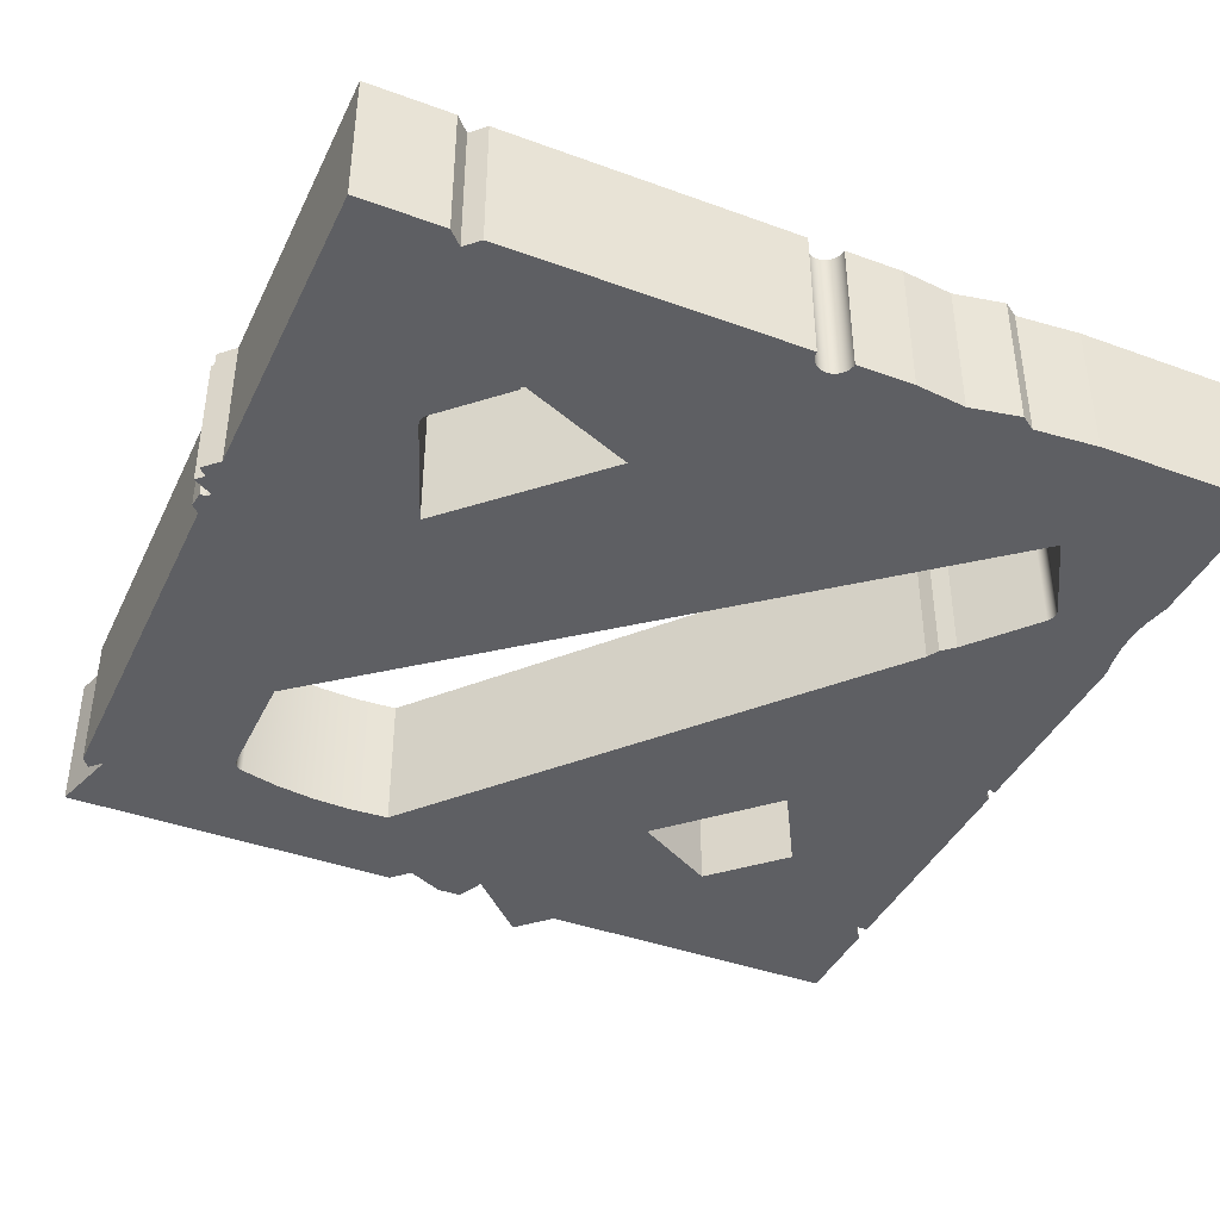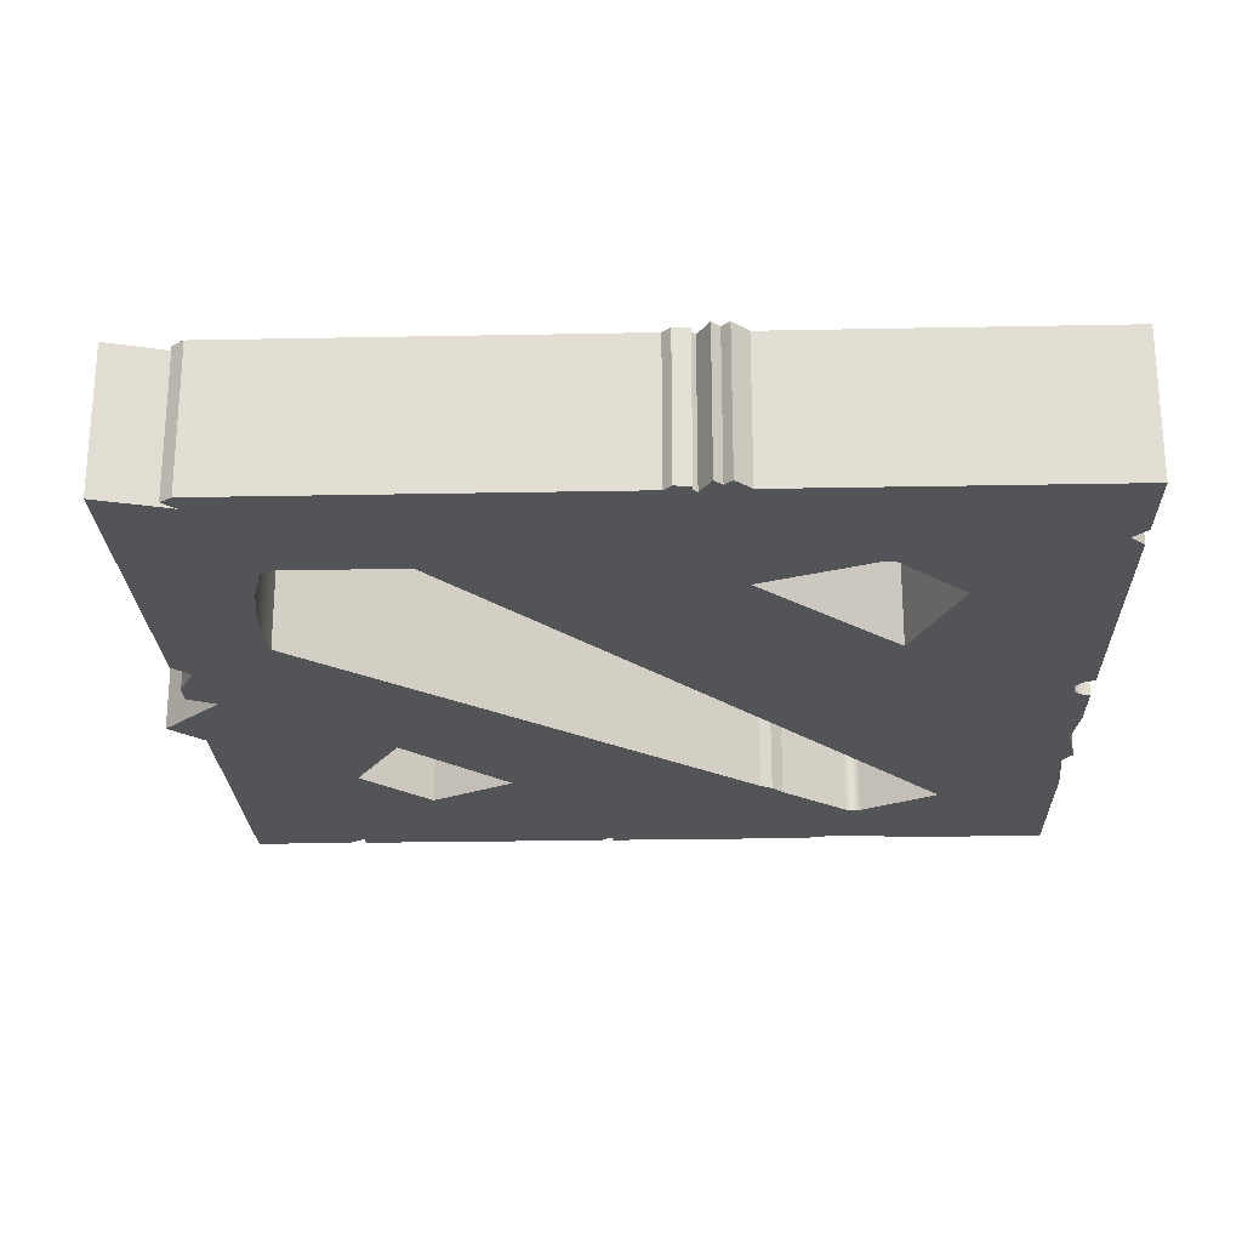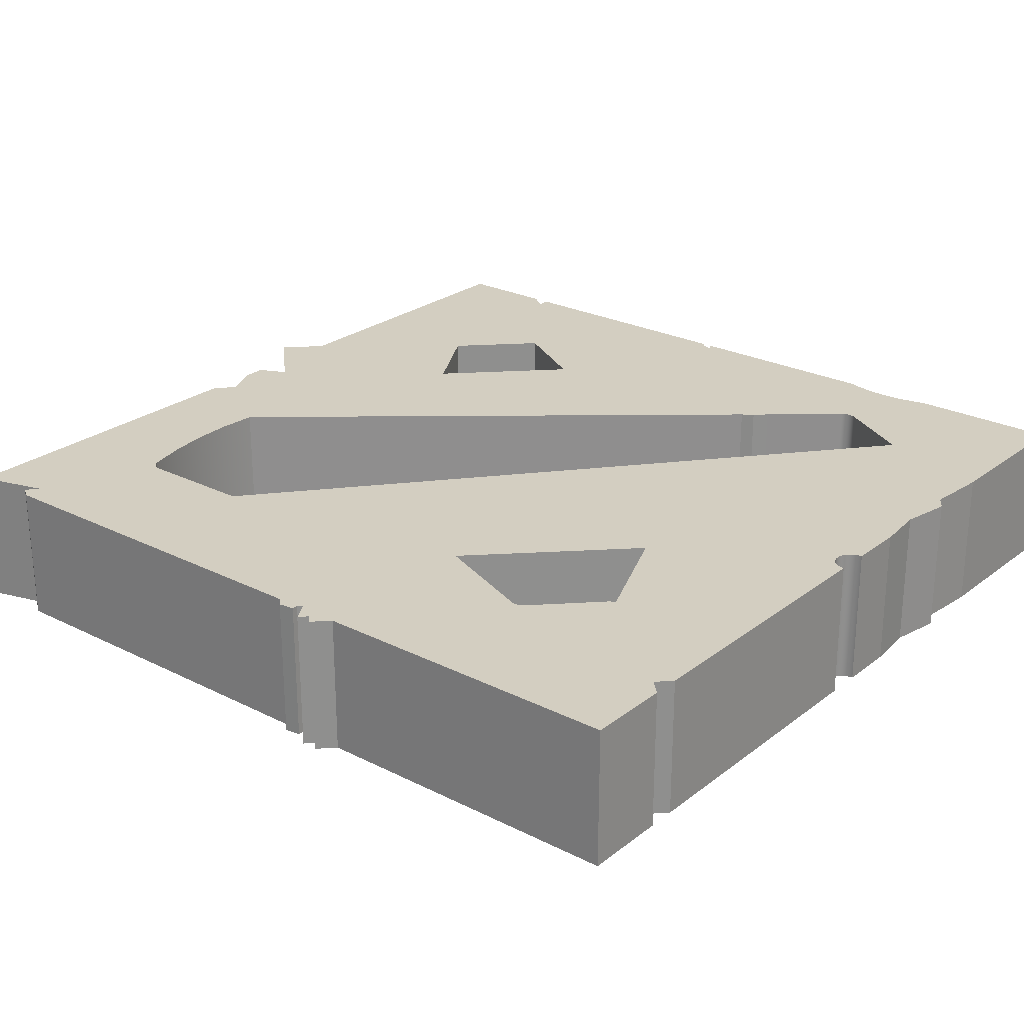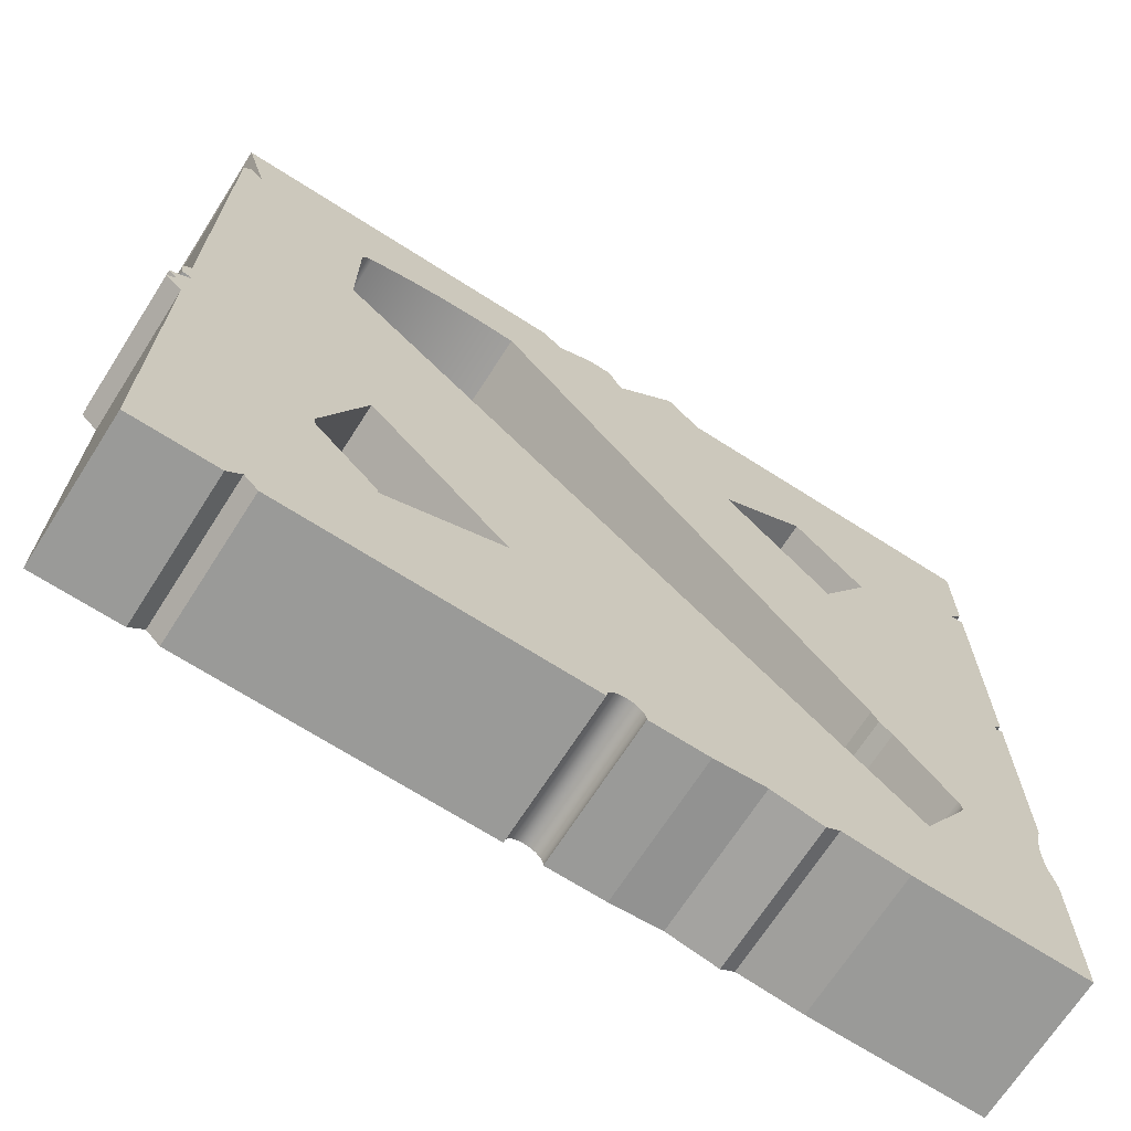
<metadata>
{"format":"obj","ext":"obj","renderer":"f3d","projection":"perspective","resolution":1024,"background":"white","views":[{"elev":-40.9,"azim":-24.0,"up":"+Z"},{"elev":-23.6,"azim":-88.1,"up":"+Z"},{"elev":25.1,"azim":-50.8,"up":"+Z"},{"elev":-69.2,"azim":-32.6,"up":"+Y"}]}
</metadata>
<code>
v 0.7133 -0.3324 0.1969
v -0.3228 0.9024 0.1969
v -0.3228 0.9024 -0.1969
v 0.7133 -0.3324 -0.1969
v -0.4346 0.9086 0.1969
v -0.5455 0.9036 0.1969
v -0.6552 0.8874 0.1969
v -0.7636 0.8601 0.1969
v -0.7636 0.8601 -0.1969
v -0.6552 0.8874 -0.1969
v -0.5455 0.9036 -0.1969
v -0.4346 0.9086 -0.1969
v -0.7688 0.8581 0.1969
v -0.7737 0.8554 0.1969
v -0.7781 0.852 0.1969
v -0.7821 0.8481 0.1969
v -0.7854 0.8436 0.1969
v -0.788 0.8387 0.1969
v -0.79 0.8335 0.1969
v -0.7911 0.828 0.1969
v -0.7915 0.8225 0.1969
v -0.7915 0.8225 -0.1969
v -0.7911 0.828 -0.1969
v -0.79 0.8335 -0.1969
v -0.788 0.8387 -0.1969
v -0.7854 0.8436 -0.1969
v -0.7821 0.8481 -0.1969
v -0.7781 0.852 -0.1969
v -0.7737 0.8554 -0.1969
v -0.7688 0.8581 -0.1969
v -0.7915 0.4954 0.1969
v -0.7915 0.4954 -0.1969
v 0.804 -0.8433 0.1969
v 0.804 -0.8433 -0.1969
v 0.928 -0.6285 0.1969
v 0.928 -0.6285 -0.1969
v 0.9303 -0.6238 0.1969
v 0.932 -0.6187 0.1969
v 0.933 -0.6134 0.1969
v 0.9332 -0.6081 0.1969
v 0.9328 -0.6028 0.1969
v 0.9316 -0.5976 0.1969
v 0.9297 -0.5926 0.1969
v 0.9272 -0.5879 0.1969
v 0.924 -0.5836 0.1969
v 0.924 -0.5836 -0.1969
v 0.9272 -0.5879 -0.1969
v 0.9297 -0.5926 -0.1969
v 0.9316 -0.5976 -0.1969
v 0.9328 -0.6028 -0.1969
v 0.9332 -0.6081 -0.1969
v 0.933 -0.6134 -0.1969
v 0.932 -0.6187 -0.1969
v 0.9303 -0.6238 -0.1969
v 0.768 -0.3975 0.1969
v 0.768 -0.3975 -0.1969
v 0.7318 -0.3659 0.1969
v 0.7318 -0.3659 -0.1969
v 0.6096 0.804 0.1969
v 0.3716 0.6665 0.1969
v 0.3716 0.6665 -0.1969
v 0.6096 0.804 -0.1969
v 0.6665 0.3716 0.1969
v 0.6665 0.3716 -0.1969
v 0.804 0.6096 0.1969
v 0.804 0.6096 -0.1969
v -0.6753 -0.2859 0.1969
v -0.7933 -0.5869 0.1969
v -0.7933 -0.5869 -0.1969
v -0.6753 -0.2859 -0.1969
v -0.7948 -0.5917 0.1969
v -0.7957 -0.5967 0.1969
v -0.796 -0.6018 0.1969
v -0.7956 -0.6068 0.1969
v -0.7946 -0.6118 0.1969
v -0.7929 -0.6166 0.1969
v -0.7907 -0.6211 0.1969
v -0.7878 -0.6253 0.1969
v -0.7845 -0.6291 0.1969
v -0.7845 -0.6291 -0.1969
v -0.7878 -0.6253 -0.1969
v -0.7907 -0.6211 -0.1969
v -0.7929 -0.6166 -0.1969
v -0.7946 -0.6118 -0.1969
v -0.7956 -0.6068 -0.1969
v -0.796 -0.6018 -0.1969
v -0.7957 -0.5967 -0.1969
v -0.7948 -0.5917 -0.1969
v -0.6205 -0.793 0.1969
v -0.6205 -0.793 -0.1969
v -0.6205 -0.804 0.1969
v -0.6205 -0.804 -0.1969
v -0.6096 -0.804 0.1969
v -0.6096 -0.804 -0.1969
v -0.2938 -0.6728 0.1969
v -0.2938 -0.6728 -0.1969
v 1.178 -0.4699 0.1969
v 1.169 -0.5045 0.1969
v 1.162 -0.5392 0.1969
v 1.159 -0.574 0.1969
v 1.157 -0.6088 0.1969
v 1.159 -0.6437 0.1969
v 1.162 -0.6787 0.1969
v 1.178 -0.7488 0.1969
v 1.178 -0.7488 -0.1969
v 1.162 -0.6787 -0.1969
v 1.159 -0.6437 -0.1969
v 1.157 -0.6088 -0.1969
v 1.159 -0.574 -0.1969
v 1.162 -0.5392 -0.1969
v 1.169 -0.5045 -0.1969
v 1.178 -0.4699 -0.1969
v 1.178 -1.178 0.1969
v 1.178 -1.178 -0.1969
v 0.7068 -1.178 0.1969
v 0.7068 -1.178 -0.1969
v 0.5295 -1.163 0.1969
v 0.5295 -1.163 -0.1969
v 0.4902 -1.19 0.1969
v 0.4902 -1.19 -0.1969
v 0.3497 -1.163 0.1969
v 0.3497 -1.163 -0.1969
v 0.2087 -1.178 0.1969
v 0.2087 -1.178 -0.1969
v 0.04907 -1.178 0.1969
v 0.04907 -1.178 -0.1969
v 0.04862 -1.171 0.1969
v 0.04725 -1.165 0.1969
v 0.04501 -1.158 0.1969
v 0.04193 -1.152 0.1969
v 0.03807 -1.147 0.1969
v 0.03349 -1.142 0.1969
v 0.0283 -1.138 0.1969
v 0.02258 -1.134 0.1969
v 0.01643 -1.132 0.1969
v 0.009984 -1.13 0.1969
v 0.003349 -1.129 0.1969
v -0.003349 -1.129 0.1969
v -0.009985 -1.13 0.1969
v -0.01643 -1.132 0.1969
v -0.02258 -1.134 0.1969
v -0.0283 -1.138 0.1969
v -0.0335 -1.142 0.1969
v -0.03807 -1.147 0.1969
v -0.04193 -1.152 0.1969
v -0.04501 -1.158 0.1969
v -0.04725 -1.165 0.1969
v -0.04862 -1.171 0.1969
v -0.04907 -1.178 0.1969
v -0.04907 -1.178 -0.1969
v -0.04862 -1.171 -0.1969
v -0.04725 -1.165 -0.1969
v -0.04501 -1.158 -0.1969
v -0.04193 -1.152 -0.1969
v -0.03807 -1.147 -0.1969
v -0.0335 -1.142 -0.1969
v -0.0283 -1.138 -0.1969
v -0.02258 -1.134 -0.1969
v -0.01643 -1.132 -0.1969
v -0.009985 -1.13 -0.1969
v -0.003349 -1.129 -0.1969
v 0.003348 -1.129 -0.1969
v 0.009984 -1.13 -0.1969
v 0.01643 -1.132 -0.1969
v 0.02258 -1.134 -0.1969
v 0.0283 -1.138 -0.1969
v 0.03349 -1.142 -0.1969
v 0.03807 -1.147 -0.1969
v 0.04193 -1.152 -0.1969
v 0.04501 -1.158 -0.1969
v 0.04725 -1.165 -0.1969
v 0.04862 -1.171 -0.1969
v -0.8657 -1.178 0.1969
v -0.8657 -1.178 -0.1969
v -0.9044 -1.139 0.1969
v -0.9044 -1.139 -0.1969
v -0.9431 -1.178 0.1969
v -0.9431 -1.178 -0.1969
v -1.178 -1.178 0.1969
v -1.178 -1.178 -0.1969
v -1.178 -0.2859 0.1969
v -1.178 -0.2859 -0.1969
v -1.222 -0.242 0.1969
v -1.222 -0.242 -0.1969
v -1.2 -0.2201 0.1969
v -1.2 -0.2201 -0.1969
v -1.222 -0.198 0.1969
v -1.222 -0.198 -0.1969
v -1.167 -0.165 0.1969
v -1.167 -0.165 -0.1969
v -1.178 -0.1539 0.1969
v -1.178 -0.1539 -0.1969
v -1.195 -0.1539 0.1969
v -1.195 -0.1539 -0.1969
v -1.2 -0.1099 0.1969
v -1.2 -0.1099 -0.1969
v -1.178 -0.08797 0.1969
v -1.178 -0.08797 -0.1969
v -1.178 0.9845 0.1969
v -1.178 0.9845 -0.1969
v -1.155 1.017 0.1969
v -1.155 1.017 -0.1969
v -1.121 0.9827 0.1969
v -1.121 0.9827 -0.1969
v -1.178 1.178 0.1969
v -1.178 1.178 -0.1969
v -0.2159 1.178 0.1969
v -0.2159 1.178 -0.1969
v -0.1669 1.129 0.1969
v -0.1669 1.129 -0.1969
v -0.06471 1.178 0.1969
v -0.06471 1.178 -0.1969
v 3.804e-07 1.178 0.1969
v 3.686e-07 1.178 -0.1969
v 0.03743 1.1 0.1969
v 0.03743 1.1 -0.1969
v 0.2087 1.271 0.1969
v 0.2087 1.271 -0.1969
v 0.3019 1.178 0.1969
v 0.3019 1.178 -0.1969
v 1.178 1.178 0.1969
v 1.178 1.178 -0.1969
v 1.178 0.9024 0.1969
v 1.178 0.9024 -0.1969
v 1.142 0.8524 0.1969
v 1.142 0.8524 -0.1969
v 1.178 0.8524 0.1969
v 1.178 0.8524 -0.1969
v 1.178 0.1392 0.1969
v 1.178 0.1392 -0.1969
v 1.164 0.1252 0.1969
v 1.164 0.1252 -0.1969
v 1.158 0.1112 0.1969
v 1.158 0.1112 -0.1969
v 1.158 0.1032 0.1969
v 1.158 0.1032 -0.1969
v 1.161 0.09977 0.1969
v 1.161 0.09977 -0.1969
v 1.167 0.105 0.1969
v 1.167 0.105 -0.1969
v 1.178 0.105 0.1969
v 1.178 0.105 -0.1969
g Boss-Extrude1
f 2 3 1
f 1 3 4
f 2 5 3
f 3 5 12
f 12 5 6
f 12 6 11
f 11 6 7
f 11 7 10
f 10 7 8
f 10 8 9
f 8 13 9
f 9 13 30
f 30 13 14
f 30 14 29
f 29 14 15
f 29 15 28
f 28 15 16
f 28 16 27
f 27 16 17
f 27 17 26
f 26 17 18
f 26 18 25
f 25 18 19
f 25 19 24
f 24 19 20
f 24 20 23
f 23 20 21
f 23 21 22
f 31 32 21
f 21 32 22
f 33 34 31
f 31 34 32
f 35 36 33
f 33 36 34
f 36 35 54
f 54 35 37
f 54 37 38
f 54 38 53
f 53 38 39
f 53 39 52
f 52 39 40
f 52 40 51
f 51 40 41
f 51 41 50
f 50 41 42
f 50 42 49
f 49 42 43
f 49 43 48
f 48 43 44
f 48 44 47
f 47 44 45
f 47 45 46
f 55 56 45
f 45 56 46
f 57 58 55
f 55 58 56
f 60 61 59
f 59 61 62
f 63 64 60
f 60 64 61
f 65 66 63
f 63 66 64
f 68 69 67
f 67 69 70
f 68 71 69
f 69 71 88
f 88 71 72
f 88 72 87
f 87 72 73
f 87 73 86
f 86 73 74
f 86 74 85
f 85 74 75
f 85 75 84
f 84 75 76
f 84 76 83
f 83 76 77
f 83 77 82
f 82 77 81
f 81 77 78
f 81 78 79
f 79 80 81
f 89 90 79
f 79 90 80
f 91 92 89
f 89 92 90
f 93 94 91
f 91 94 92
f 95 96 93
f 93 96 94
f 97 98 112
f 112 98 111
f 111 98 99
f 111 99 110
f 110 99 100
f 110 100 109
f 109 100 101
f 109 101 108
f 108 101 102
f 108 102 107
f 107 102 103
f 107 103 106
f 106 103 104
f 106 104 105
f 113 114 104
f 104 114 105
f 115 116 113
f 113 116 114
f 117 118 115
f 115 118 116
f 119 120 117
f 117 120 118
f 121 122 119
f 119 122 120
f 123 124 121
f 121 124 122
f 125 126 123
f 123 126 124
f 125 127 126
f 126 127 172
f 172 127 128
f 172 128 171
f 171 128 129
f 171 129 170
f 170 129 130
f 170 130 169
f 169 130 131
f 169 131 168
f 168 131 132
f 168 132 167
f 167 132 133
f 167 133 166
f 166 133 134
f 166 134 165
f 165 134 135
f 165 135 164
f 164 135 136
f 164 136 163
f 163 136 137
f 163 137 162
f 162 137 138
f 162 138 161
f 161 138 139
f 161 139 160
f 160 139 140
f 160 140 159
f 159 140 141
f 159 141 158
f 158 141 142
f 158 142 157
f 157 142 143
f 157 143 156
f 156 143 144
f 156 144 155
f 155 144 145
f 155 145 154
f 154 145 146
f 154 146 153
f 153 146 147
f 153 147 152
f 152 147 148
f 152 148 151
f 151 148 149
f 151 149 150
f 173 174 149
f 149 174 150
f 175 176 173
f 173 176 174
f 177 178 175
f 175 178 176
f 179 180 177
f 177 180 178
f 181 182 179
f 179 182 180
f 183 184 181
f 181 184 182
f 185 186 183
f 183 186 184
f 187 188 185
f 185 188 186
f 189 190 187
f 187 190 188
f 191 192 189
f 189 192 190
f 193 194 191
f 191 194 192
f 195 196 193
f 193 196 194
f 197 198 195
f 195 198 196
f 199 200 197
f 197 200 198
f 201 202 199
f 199 202 200
f 203 204 201
f 201 204 202
f 205 206 203
f 203 206 204
f 207 208 205
f 205 208 206
f 209 210 207
f 207 210 208
f 211 212 209
f 209 212 210
f 213 214 211
f 211 214 212
f 215 216 213
f 213 216 214
f 217 218 215
f 215 218 216
f 219 220 217
f 217 220 218
f 221 222 219
f 219 222 220
f 223 224 221
f 221 224 222
f 225 226 223
f 223 226 224
f 227 228 225
f 225 228 226
f 229 230 227
f 227 230 228
f 231 232 229
f 229 232 230
f 233 234 231
f 231 234 232
f 235 236 233
f 233 236 234
f 237 238 235
f 235 238 236
f 239 240 237
f 237 240 238
f 241 242 239
f 239 242 240
f 59 62 65
f 65 62 66
f 67 70 95
f 95 70 96
f 97 112 241
f 241 112 242
f 1 4 57
f 57 4 58
f 111 46 112
f 112 46 56
f 112 56 238
f 238 56 4
f 238 4 236
f 236 4 64
f 236 64 234
f 234 64 232
f 232 64 230
f 230 64 66
f 230 66 226
f 226 66 62
f 226 62 222
f 222 62 220
f 220 62 61
f 220 61 216
f 216 61 3
f 216 3 210
f 210 3 208
f 208 3 12
f 208 12 11
f 111 110 46
f 46 110 47
f 47 110 48
f 48 110 109
f 48 109 49
f 49 109 50
f 50 109 108
f 50 108 51
f 51 108 52
f 52 108 107
f 52 107 53
f 53 107 54
f 54 107 106
f 54 106 36
f 36 106 105
f 36 105 34
f 34 105 114
f 34 114 116
f 116 118 34
f 34 118 122
f 34 122 96
f 96 122 124
f 96 124 165
f 165 124 166
f 166 124 167
f 167 124 168
f 168 124 169
f 169 124 170
f 170 124 171
f 171 124 172
f 172 124 126
f 118 120 122
f 165 164 96
f 96 164 163
f 96 163 162
f 162 161 96
f 96 161 160
f 96 160 159
f 159 158 96
f 96 158 157
f 96 157 156
f 156 155 96
f 96 155 154
f 96 154 153
f 96 153 94
f 94 153 152
f 94 152 151
f 151 150 94
f 94 150 174
f 94 174 92
f 92 174 176
f 92 176 80
f 80 176 81
f 81 176 82
f 82 176 180
f 82 180 83
f 83 180 84
f 84 180 182
f 84 182 85
f 85 182 86
f 86 182 87
f 87 182 88
f 88 182 69
f 69 182 70
f 70 182 190
f 70 190 198
f 198 190 192
f 198 192 196
f 196 192 194
f 176 178 180
f 184 186 182
f 182 186 190
f 186 188 190
f 70 198 32
f 32 198 200
f 32 200 204
f 204 200 202
f 206 9 204
f 204 9 30
f 204 30 29
f 9 206 10
f 10 206 208
f 10 208 11
f 210 212 216
f 216 212 214
f 216 218 220
f 222 224 226
f 226 228 230
f 240 242 238
f 238 242 112
f 80 90 92
f 34 96 32
f 32 96 70
f 3 61 4
f 4 61 64
f 29 28 204
f 204 28 27
f 204 27 26
f 26 25 204
f 204 25 24
f 204 24 23
f 23 22 204
f 204 22 32
f 56 58 4
f 103 35 104
f 104 35 33
f 104 33 113
f 113 33 115
f 115 33 117
f 117 33 121
f 117 121 119
f 35 103 37
f 37 103 102
f 37 102 38
f 38 102 39
f 39 102 101
f 39 101 40
f 40 101 41
f 41 101 100
f 41 100 42
f 42 100 43
f 43 100 99
f 43 99 44
f 44 99 45
f 45 99 98
f 45 98 97
f 241 237 97
f 97 237 55
f 97 55 45
f 241 239 237
f 55 237 1
f 1 237 235
f 1 235 63
f 63 235 233
f 63 233 231
f 231 229 63
f 63 229 65
f 65 229 225
f 65 225 59
f 59 225 221
f 59 221 219
f 229 227 225
f 225 223 221
f 217 215 219
f 219 215 60
f 219 60 59
f 213 211 215
f 215 211 209
f 215 209 2
f 2 209 207
f 2 207 5
f 5 207 6
f 6 207 7
f 7 207 205
f 7 205 8
f 8 205 203
f 8 203 13
f 13 203 14
f 14 203 15
f 15 203 16
f 16 203 17
f 17 203 18
f 18 203 19
f 19 203 20
f 20 203 21
f 21 203 31
f 31 203 199
f 31 199 197
f 203 201 199
f 195 191 197
f 197 191 189
f 197 189 67
f 67 189 181
f 67 181 68
f 68 181 71
f 71 181 72
f 72 181 73
f 73 181 74
f 74 181 75
f 75 181 179
f 75 179 76
f 76 179 77
f 77 179 175
f 77 175 78
f 78 175 79
f 79 175 91
f 79 91 89
f 195 193 191
f 187 185 189
f 189 185 181
f 185 183 181
f 179 177 175
f 175 173 91
f 91 173 93
f 93 173 149
f 93 149 148
f 148 147 93
f 93 147 146
f 93 146 95
f 95 146 145
f 95 145 144
f 144 143 95
f 95 143 142
f 95 142 141
f 141 140 95
f 95 140 139
f 95 139 138
f 138 137 95
f 95 137 136
f 95 136 135
f 135 134 95
f 95 134 123
f 95 123 121
f 134 133 123
f 123 133 132
f 123 132 131
f 131 130 123
f 123 130 129
f 123 129 128
f 128 127 123
f 123 127 125
f 197 67 31
f 31 67 95
f 31 95 33
f 33 95 121
f 63 60 1
f 1 60 2
f 2 60 215
f 1 57 55

</code>
